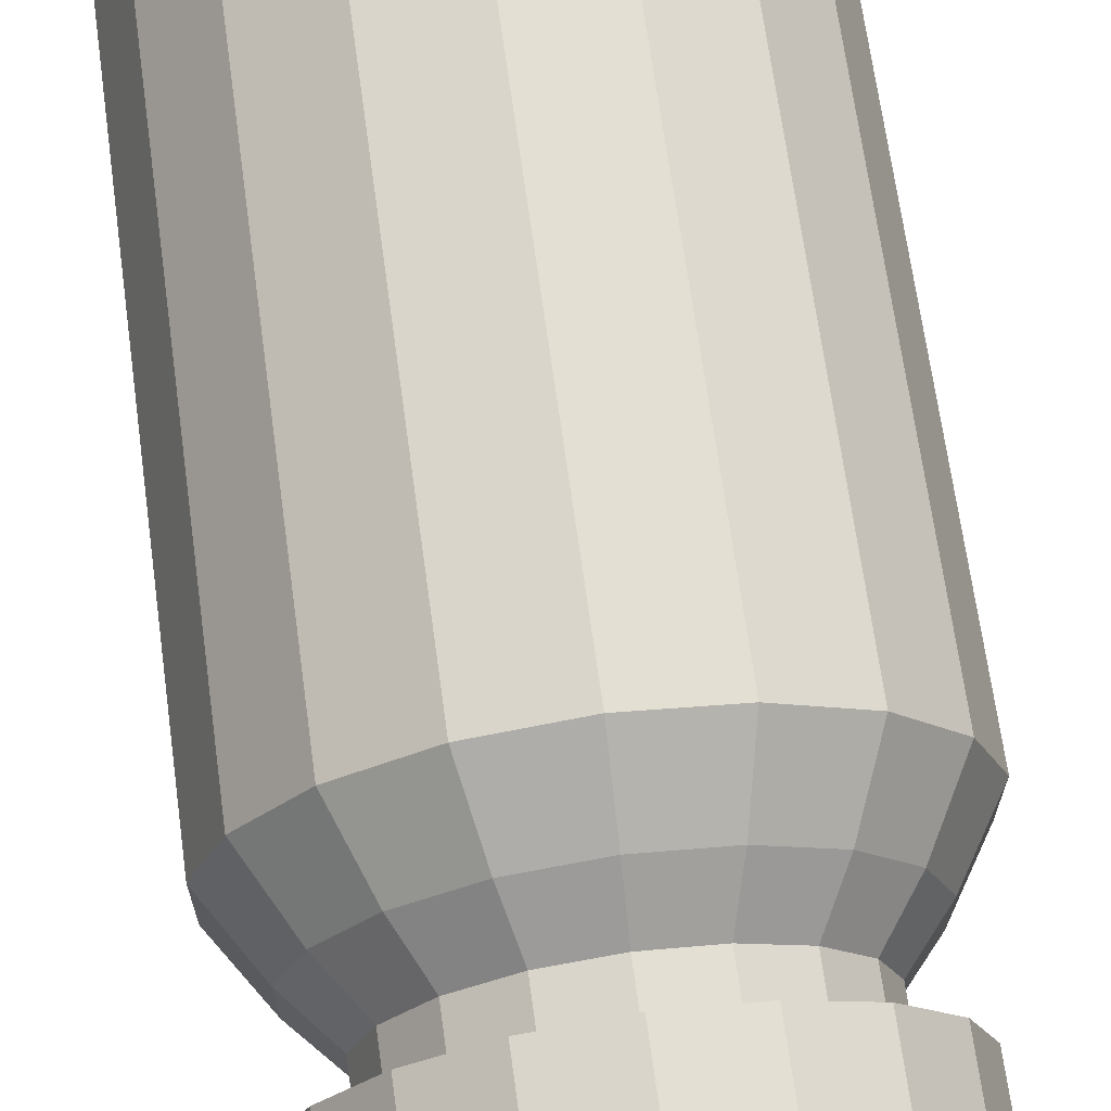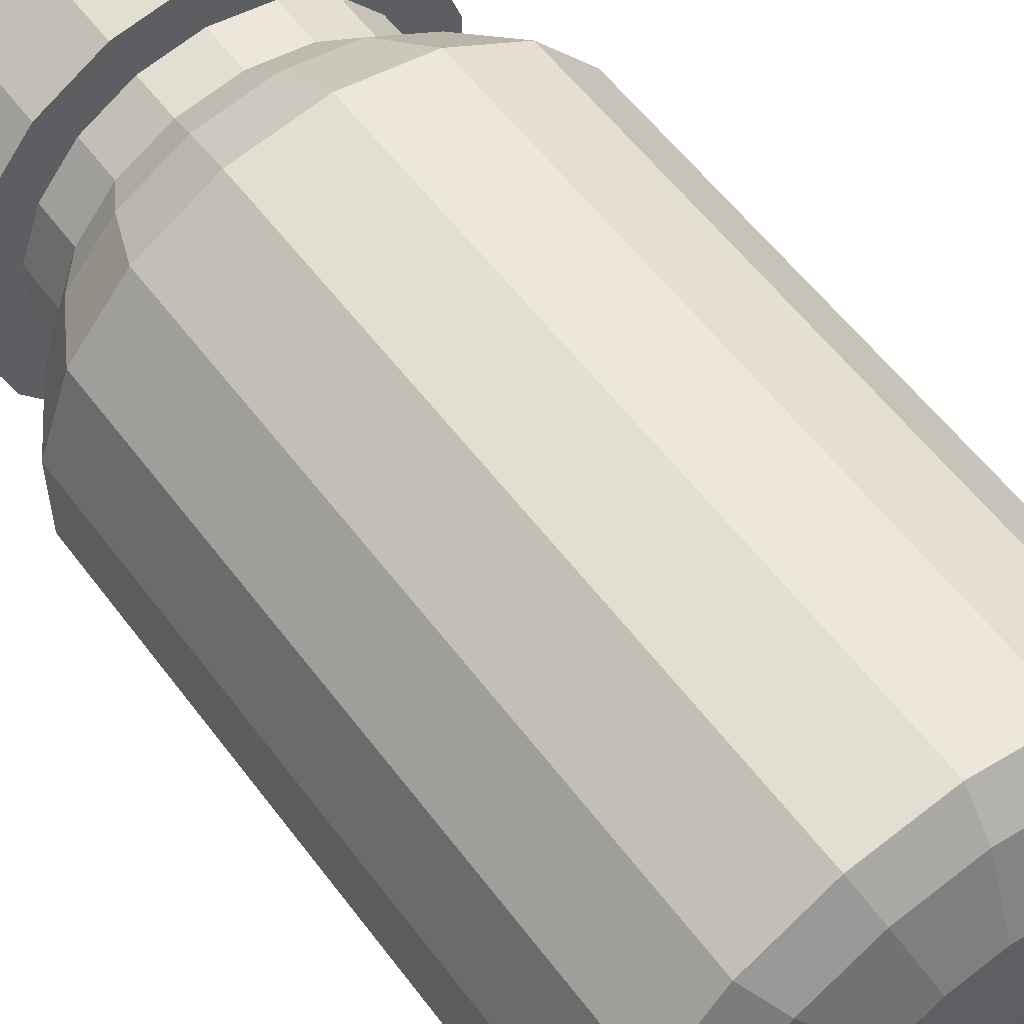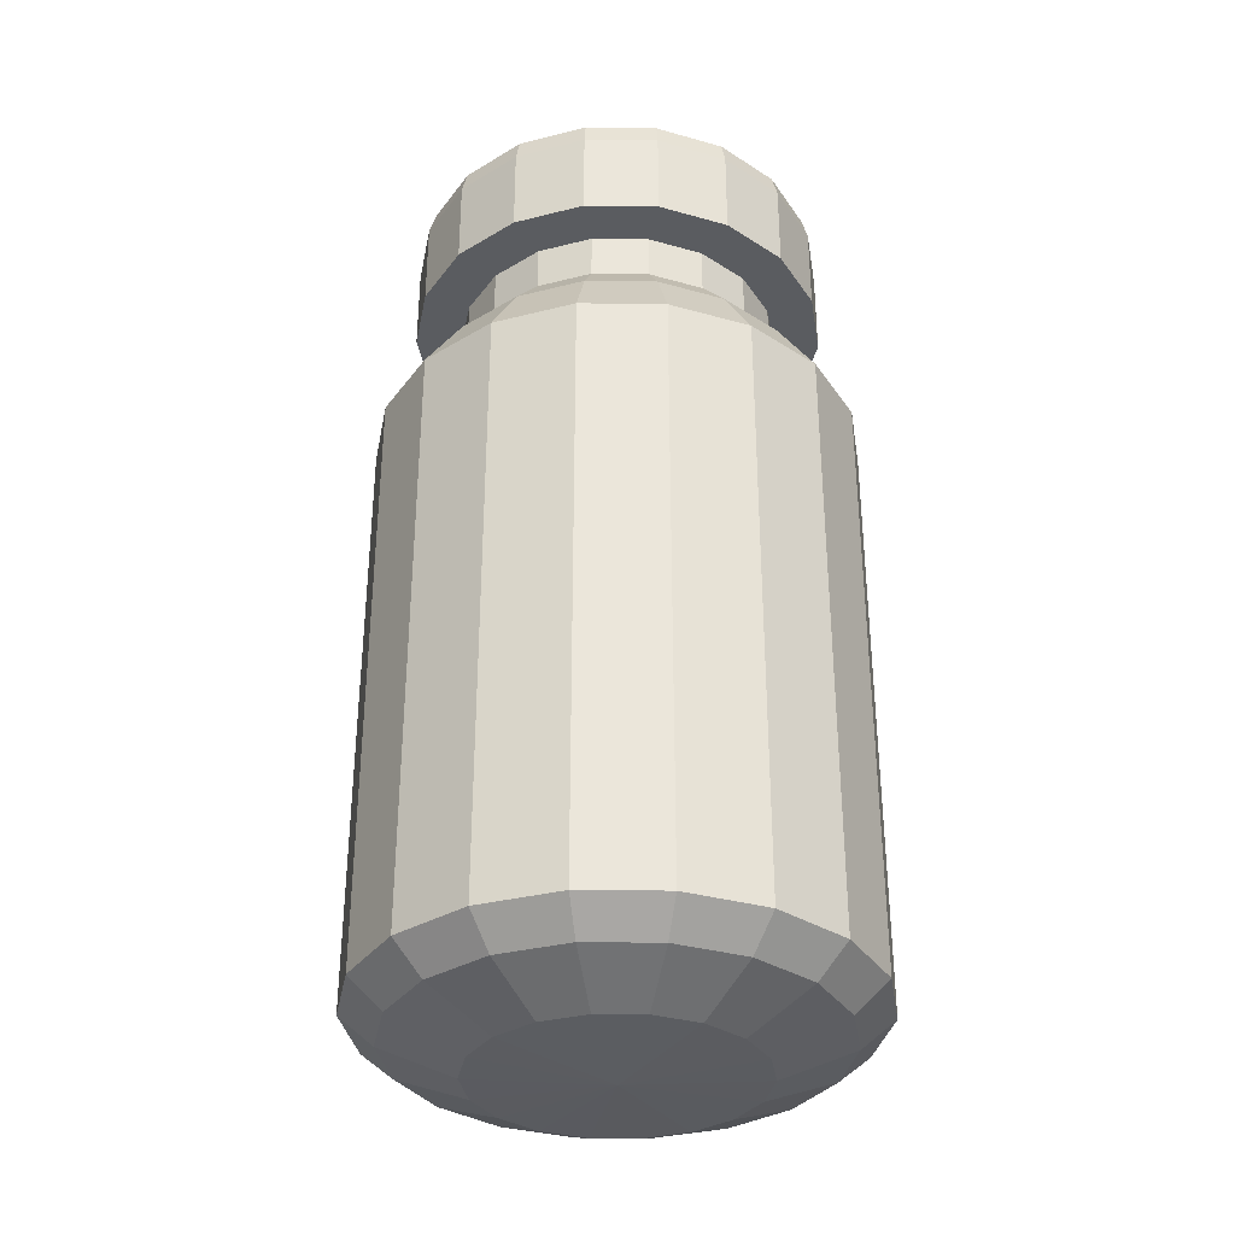
<metadata>
{"format":"obj","ext":"obj","renderer":"f3d","projection":"perspective","resolution":1024,"background":"white","views":[{"elev":68.1,"azim":172.2,"up":"+Z"},{"elev":56.5,"azim":-36.2,"up":"+Z"},{"elev":-33.8,"azim":-71.0,"up":"+Y"}]}
</metadata>
<code>
o Cylinder
v 0 -0.07042 -0.075
v 0 0.1165 -0.075
v 0.02565 -0.07042 -0.07048
v 0.02565 0.1165 -0.07048
v 0.04821 -0.07042 -0.05745
v 0.04821 0.1165 -0.05745
v 0.06495 -0.07042 -0.0375
v 0.06495 0.1165 -0.0375
v 0.07386 -0.07042 -0.01302
v 0.07386 0.1165 -0.01302
v 0.07386 -0.07042 0.01302
v 0.07386 0.1165 0.01302
v 0.06495 -0.07042 0.0375
v 0.06495 0.1165 0.0375
v 0.04821 -0.07042 0.05745
v 0.04821 0.1165 0.05745
v 0.02565 -0.07042 0.07048
v 0.02565 0.1165 0.07048
v 0 -0.07042 0.075
v 0 0.1165 0.075
v -0.02565 -0.07042 0.07048
v -0.02565 0.1165 0.07048
v -0.04821 -0.07042 0.05745
v -0.04821 0.1165 0.05745
v -0.06495 -0.07042 0.0375
v -0.06495 0.1165 0.0375
v -0.07386 -0.07042 0.01302
v -0.07386 0.1165 0.01302
v -0.07386 -0.07042 -0.01302
v -0.07386 0.1165 -0.01302
v -0.06495 -0.07042 -0.0375
v -0.06495 0.1165 -0.0375
v -0.04821 -0.07042 -0.05745
v -0.04821 0.1165 -0.05745
v -0.02565 -0.07042 -0.07048
v -0.02565 0.1165 -0.07048
v -0 -0.07928 -0.06459
v 0.02209 -0.07928 -0.06069
v 0.04152 -0.07928 -0.04948
v 0.05593 -0.07928 -0.03229
v 0.06361 -0.07928 -0.01122
v 0.06361 -0.07928 0.01122
v 0.05593 -0.07928 0.03229
v 0.04152 -0.07928 0.04948
v 0.02209 -0.07928 0.06069
v 0 -0.07928 0.06459
v -0.02209 -0.07928 0.06069
v -0.04152 -0.07928 0.04948
v -0.05593 -0.07928 0.03229
v -0.06361 -0.07928 0.01122
v -0.06361 -0.07928 -0.01121
v -0.05593 -0.07928 -0.03229
v -0.04152 -0.07928 -0.04948
v -0.02209 -0.07928 -0.06069
v -0 -0.07928 -0.06459
v 0.02209 -0.07928 -0.06069
v 0.04152 -0.07928 -0.04948
v 0.05593 -0.07928 -0.03229
v 0.06361 -0.07928 -0.01122
v 0.06361 -0.07928 0.01122
v 0.05593 -0.07928 0.03229
v 0.04152 -0.07928 0.04948
v 0.02209 -0.07928 0.06069
v 0 -0.07928 0.06459
v -0.02209 -0.07928 0.06069
v -0.04152 -0.07928 0.04948
v -0.05593 -0.07928 0.03229
v -0.06361 -0.07928 0.01122
v -0.06361 -0.00886 -0.01121
v -0.05593 -0.07928 -0.03229
v -0.04152 -0.07928 -0.04948
v -0.02209 -0.07928 -0.06069
v -0 -0.07928 -0.06459
v 0.02209 -0.07928 -0.06069
v 0.04152 -0.07928 -0.04948
v 0.05593 -0.07928 -0.03229
v 0.06361 -0.07928 -0.01122
v 0.06361 -0.07928 0.01122
v 0.05593 -0.07928 0.03229
v 0.04152 -0.07928 0.04948
v 0.02209 -0.07928 0.06069
v 0 -0.07928 0.06459
v -0.02209 -0.07928 0.06069
v -0.04152 -0.07928 0.04948
v -0.05593 -0.07928 0.03229
v -0.06361 -0.07928 0.01122
v -0.06361 -0.07928 -0.01121
v -0.05593 -0.07928 -0.03229
v -0.04152 -0.07928 -0.04948
v -0.02209 -0.07928 -0.06069
v -0 -0.08814 -0.04204
v 0.01438 -0.08814 -0.0395
v 0.02702 -0.08814 -0.0322
v 0.03641 -0.08814 -0.02102
v 0.0414 -0.08814 -0.0073
v 0.0414 -0.08814 0.0073
v 0.03641 -0.08814 0.02102
v 0.02702 -0.08814 0.0322
v 0.01438 -0.08814 0.0395
v 0 -0.08814 0.04204
v -0.01438 -0.08814 0.0395
v -0.02702 -0.08814 0.0322
v -0.03641 -0.08814 0.02102
v -0.0414 -0.08814 0.0073
v -0.0414 -0.08814 -0.0073
v -0.03641 -0.08814 -0.02102
v -0.02702 -0.08814 -0.0322
v -0.01438 -0.08814 -0.0395
v -0 -0.08967 0
v -0 -0.08967 0
v -0 -0.08967 0
v -0 -0.08967 0
v -0 -0.08967 0
v -0 -0.08967 0
v -0 -0.08967 0
v -0 -0.08967 0
v -0 -0.08967 0
v -0 -0.08967 0
v -0 -0.08967 0
v -0 -0.08967 0
v -0 -0.08967 0
v -0 -0.08967 0
v -0 -0.08967 0
v -0 -0.08967 0
v -0 -0.08967 0
v -0 -0.08967 0
v 0.02117 0.1366 -0.05817
v -0 0.1366 -0.06191
v 0.03979 0.1366 -0.04742
v 0.05361 0.1366 -0.03095
v 0.06097 0.1366 -0.01075
v 0.06097 0.1366 0.01075
v 0.05361 0.1366 0.03095
v 0.03979 0.1366 0.04742
v 0.02117 0.1366 0.05817
v 0 0.1366 0.06191
v -0.02117 0.1366 0.05817
v -0.03979 0.1366 0.04742
v -0.05361 0.1366 0.03095
v -0.06097 0.1366 0.01075
v -0.06097 0.1366 -0.01075
v -0.05361 0.1366 -0.03095
v -0.03979 0.1366 -0.04742
v -0.02117 0.1366 -0.05817
v 0.01718 0.1498 -0.04719
v -0 0.1498 -0.05022
v 0.03228 0.1498 -0.03847
v 0.04349 0.1498 -0.02511
v 0.04946 0.1498 -0.008721
v 0.04946 0.1498 0.008721
v 0.04349 0.1498 0.02511
v 0.03228 0.1498 0.03847
v 0.01718 0.1498 0.04719
v 0 0.1498 0.05022
v -0.01718 0.1498 0.04719
v -0.03228 0.1498 0.03847
v -0.04349 0.1498 0.02511
v -0.04946 0.1498 0.008721
v -0.04946 0.1498 -0.008721
v -0.04349 0.1498 -0.02511
v -0.03228 0.1498 -0.03847
v -0.01718 0.1498 -0.04719
v 0.01718 0.164 -0.04719
v -0 0.164 -0.05022
v 0.03228 0.164 -0.03847
v 0.04349 0.164 -0.02511
v 0.04946 0.164 -0.008721
v 0.04946 0.164 0.008721
v 0.04349 0.164 0.02511
v 0.03228 0.164 0.03847
v 0.01718 0.164 0.04719
v 0 0.164 0.05022
v -0.01718 0.164 0.04719
v -0.03228 0.164 0.03847
v -0.04349 0.164 0.02511
v -0.04946 0.164 0.008721
v -0.04946 0.164 -0.008721
v -0.04349 0.164 -0.02511
v -0.03228 0.164 -0.03847
v -0.01718 0.164 -0.04719
v 0.02215 0.164 -0.06085
v -0 0.164 -0.06475
v 0.04162 0.164 -0.0496
v 0.05608 0.164 -0.03238
v 0.06377 0.164 -0.01124
v 0.06377 0.164 0.01124
v 0.05608 0.164 0.03238
v 0.04162 0.164 0.0496
v 0.02215 0.164 0.06085
v 0 0.164 0.06475
v -0.02215 0.164 0.06085
v -0.04162 0.164 0.0496
v -0.05608 0.164 0.03238
v -0.06377 0.164 0.01124
v -0.06377 0.164 -0.01124
v -0.05608 0.164 -0.03238
v -0.04162 0.164 -0.0496
v -0.02215 0.164 -0.06085
v 0.01714 0.206 -0.0471
v 0.02215 0.1916 -0.06085
v 0.01964 0.2041 -0.05398
v 0.02148 0.1988 -0.05901
v -0 0.1916 -0.06475
v 0 0.206 -0.05012
v -0 0.1988 -0.06279
v -0 0.2041 -0.05744
v 0.03222 0.206 -0.0384
v 0.04162 0.1916 -0.0496
v 0.03692 0.2041 -0.044
v 0.04036 0.1988 -0.0481
v 0.04341 0.206 -0.02506
v 0.05608 0.1916 -0.03238
v 0.04974 0.2041 -0.02872
v 0.05438 0.1988 -0.0314
v 0.04936 0.206 -0.008704
v 0.06377 0.1916 -0.01124
v 0.05657 0.2041 -0.009974
v 0.06184 0.1988 -0.0109
v 0.04936 0.206 0.008704
v 0.06377 0.1916 0.01124
v 0.05657 0.2041 0.009974
v 0.06184 0.1988 0.0109
v 0.04341 0.206 0.02506
v 0.05608 0.1916 0.03238
v 0.04974 0.2041 0.02872
v 0.05438 0.1988 0.0314
v 0.03222 0.206 0.0384
v 0.04162 0.1916 0.0496
v 0.03692 0.2041 0.044
v 0.04036 0.1988 0.0481
v 0.01714 0.206 0.0471
v 0.02215 0.1916 0.06085
v 0.01964 0.2041 0.05398
v 0.02148 0.1988 0.05901
v 0 0.206 0.05012
v 0 0.1916 0.06475
v 0 0.2041 0.05744
v 0 0.1988 0.06279
v -0.01714 0.206 0.0471
v -0.02215 0.1916 0.06085
v -0.01964 0.2041 0.05398
v -0.02148 0.1988 0.05901
v -0.03222 0.206 0.0384
v -0.04162 0.1916 0.0496
v -0.03692 0.2041 0.044
v -0.04036 0.1988 0.0481
v -0.04341 0.206 0.02506
v -0.05608 0.1916 0.03238
v -0.04974 0.2041 0.02872
v -0.05438 0.1988 0.0314
v -0.04936 0.206 0.008704
v -0.06377 0.1916 0.01124
v -0.05657 0.2041 0.009974
v -0.06184 0.1988 0.0109
v -0.04936 0.206 -0.008704
v -0.06377 0.1916 -0.01124
v -0.05657 0.2041 -0.009974
v -0.06184 0.1988 -0.0109
v -0.04341 0.206 -0.02506
v -0.05608 0.1916 -0.03238
v -0.04974 0.2041 -0.02872
v -0.05438 0.1988 -0.0314
v -0.03222 0.206 -0.0384
v -0.04162 0.1916 -0.0496
v -0.03692 0.2041 -0.044
v -0.04036 0.1988 -0.0481
v -0.01714 0.206 -0.0471
v -0.02215 0.1916 -0.06085
v -0.01964 0.2041 -0.05398
v -0.02148 0.1988 -0.05901
v 0 -0.05206 -0.075
v 0.02565 -0.05206 -0.07048
v 0.04821 -0.05206 -0.05745
v 0.06495 -0.05206 -0.0375
v 0.07386 -0.05206 -0.01302
v 0.07386 -0.05206 0.01302
v 0.06495 -0.05206 0.0375
v 0.04821 -0.05206 0.05745
v 0.02565 -0.05206 0.07048
v 0 -0.05206 0.075
v -0.02565 -0.05206 0.07048
v -0.04821 -0.05206 0.05745
v -0.06495 -0.05206 0.0375
v -0.07386 -0.05206 0.01302
v -0.07386 -0.05206 -0.01302
v -0.06495 -0.05206 -0.0375
v -0.04821 -0.05206 -0.05745
v -0.02565 -0.05206 -0.07048
v 0 0.1165 -0.075
v 0.02565 0.1165 -0.07048
v 0.04821 0.1165 -0.05745
v 0.06495 0.1165 -0.0375
v 0.07386 0.1165 -0.01302
v 0.07386 0.1165 0.01302
v 0.06495 0.1165 0.0375
v 0.04821 0.1165 0.05745
v 0.02565 0.1165 0.07048
v 0 0.1165 0.075
v -0.02565 0.1165 0.07048
v -0.04821 0.1165 0.05745
v -0.06495 0.1165 0.0375
v -0.07386 0.1165 0.01302
v -0.07386 0.1165 -0.01302
v -0.06495 0.1165 -0.0375
v -0.04821 0.1165 -0.05745
v -0.02565 0.1165 -0.07048
v 0.02117 0.1366 -0.05817
v -0 0.1366 -0.06191
v 0.03979 0.1366 -0.04742
v 0.05361 0.1366 -0.03095
v 0.06097 0.1366 -0.01075
v 0.06097 0.1366 0.01075
v 0.05361 0.1366 0.03095
v 0.03979 0.1366 0.04742
v 0.02117 0.1366 0.05817
v 0 0.1366 0.06191
v -0.02117 0.1366 0.05817
v -0.03979 0.1366 0.04742
v -0.05361 0.1366 0.03095
v -0.06097 0.1366 0.01075
v -0.06097 0.1366 -0.01075
v -0.05361 0.1366 -0.03095
v -0.03979 0.1366 -0.04742
v -0.02117 0.1366 -0.05817
v 0 0.09469 -0.075
v 0.02565 0.09469 -0.07048
v 0.04821 0.09469 -0.05745
v 0.06495 0.09469 -0.0375
v 0.07386 0.09469 -0.01302
v 0.07386 0.09469 0.01302
v 0.06495 0.09469 0.0375
v 0.04821 0.09469 0.05745
v 0.02565 0.09469 0.07048
v 0 0.09469 0.075
v -0.02565 0.09469 0.07048
v -0.04821 0.09469 0.05745
v -0.06495 0.09469 0.0375
v -0.07386 0.09469 0.01302
v -0.07386 0.09469 -0.01302
v -0.06495 0.09469 -0.0375
v -0.04821 0.09469 -0.05745
v -0.02565 0.09469 -0.07048
v 0.02215 0.1731 -0.06085
v -0 0.1731 -0.06475
v 0.04162 0.1731 -0.0496
v -0.02215 0.1731 -0.06085
v 0.05608 0.1731 -0.03238
v 0.06377 0.1731 -0.01124
v 0.06377 0.1731 0.01124
v 0.05608 0.1731 0.03238
v 0.04162 0.1731 0.0496
v 0.02215 0.1731 0.06085
v 0 0.1731 0.06475
v -0.02215 0.1731 0.06085
v -0.04162 0.1731 0.0496
v -0.05608 0.1731 0.03238
v -0.06377 0.1731 0.01124
v -0.06377 0.1731 -0.01124
v -0.05608 0.1731 -0.03238
v -0.04162 0.1731 -0.0496
f 325 2 4 326
f 326 4 6 327
f 327 6 8 328
f 328 8 10 329
f 329 10 12 330
f 330 12 14 331
f 331 14 16 332
f 332 16 18 333
f 333 18 20 334
f 334 20 22 335
f 335 22 24 336
f 336 24 26 337
f 337 26 28 338
f 338 28 30 339
f 339 30 32 340
f 340 32 34 341
f 8 6 129 130
f 341 34 36 342
f 342 36 2 325
f 1 3 38 37
f 50 51 69 68
f 25 27 50 49
f 35 1 37 54
f 11 13 43 42
f 21 23 48 47
f 31 33 53 52
f 7 9 41 40
f 17 19 46 45
f 27 29 51 50
f 3 5 39 38
f 13 15 44 43
f 23 25 49 48
f 33 35 54 53
f 9 11 42 41
f 19 21 47 46
f 29 31 52 51
f 5 7 40 39
f 15 17 45 44
f 69 70 88 87
f 43 44 62 61
f 51 52 70 69
f 44 45 63 62
f 37 38 56 55
f 52 53 71 70
f 45 46 64 63
f 38 39 57 56
f 53 54 72 71
f 46 47 65 64
f 39 40 58 57
f 54 37 55 72
f 47 48 66 65
f 40 41 59 58
f 48 49 67 66
f 41 42 60 59
f 49 50 68 67
f 42 43 61 60
f 73 74 92 91
f 62 63 81 80
f 55 56 74 73
f 70 71 89 88
f 63 64 82 81
f 56 57 75 74
f 71 72 90 89
f 64 65 83 82
f 57 58 76 75
f 72 55 73 90
f 65 66 84 83
f 58 59 77 76
f 66 67 85 84
f 59 60 78 77
f 67 68 86 85
f 60 61 79 78
f 68 69 87 86
f 61 62 80 79
f 92 93 111 110
f 88 89 107 106
f 81 82 100 99
f 74 75 93 92
f 89 90 108 107
f 82 83 101 100
f 75 76 94 93
f 90 73 91 108
f 83 84 102 101
f 76 77 95 94
f 84 85 103 102
f 77 78 96 95
f 85 86 104 103
f 78 79 97 96
f 86 87 105 104
f 79 80 98 97
f 87 88 106 105
f 80 81 99 98
f 109 110 111 112 113 114 115 116 117 118 119 120 121 122 123 124 125 126
f 107 108 126 125
f 100 101 119 118
f 93 94 112 111
f 108 91 109 126
f 101 102 120 119
f 94 95 113 112
f 102 103 121 120
f 95 96 114 113
f 103 104 122 121
f 96 97 115 114
f 104 105 123 122
f 97 98 116 115
f 105 106 124 123
f 98 99 117 116
f 91 92 110 109
f 106 107 125 124
f 99 100 118 117
f 131 130 148 149
f 18 16 134 135
f 4 2 128 127
f 28 26 139 140
f 2 36 144 128
f 14 12 132 133
f 24 22 137 138
f 34 32 142 143
f 10 8 130 131
f 20 18 135 136
f 30 28 140 141
f 6 4 127 129
f 16 14 133 134
f 26 24 138 139
f 36 34 143 144
f 12 10 131 132
f 22 20 136 137
f 32 30 141 142
f 139 138 156 157
f 132 131 149 150
f 140 139 157 158
f 133 132 150 151
f 141 140 158 159
f 134 133 151 152
f 142 141 159 160
f 135 134 152 153
f 127 128 146 145
f 143 142 160 161
f 136 135 153 154
f 129 127 145 147
f 144 143 161 162
f 137 136 154 155
f 130 129 147 148
f 128 144 162 146
f 138 137 155 156
f 35 288 271 1
f 33 287 288 35
f 31 286 287 33
f 29 285 286 31
f 27 284 285 29
f 25 283 284 27
f 23 282 283 25
f 21 281 282 23
f 19 280 281 21
f 17 279 280 19
f 15 278 279 17
f 13 277 278 15
f 11 276 277 13
f 9 275 276 11
f 7 274 275 9
f 5 273 274 7
f 3 272 273 5
f 1 271 272 3
f 8 10 293 292
f 18 20 298 297
f 28 30 303 302
f 4 6 291 290
f 14 16 296 295
f 24 26 301 300
f 34 36 306 305
f 10 12 294 293
f 20 22 299 298
f 30 32 304 303
f 6 8 292 291
f 16 18 297 296
f 2 4 290 289
f 26 28 302 301
f 36 2 289 306
f 12 14 295 294
f 22 24 300 299
f 32 34 305 304
f 141 142 322 321
f 134 135 315 314
f 128 127 307 308
f 142 143 323 322
f 135 136 316 315
f 127 129 309 307
f 143 144 324 323
f 136 137 317 316
f 129 130 310 309
f 144 128 308 324
f 137 138 318 317
f 131 130 310 311
f 138 139 319 318
f 131 132 312 311
f 139 140 320 319
f 132 133 313 312
f 140 141 321 320
f 133 134 314 313
f 150 149 167 168
f 169 168 186 187
f 158 157 175 176
f 151 150 168 169
f 159 158 176 177
f 152 151 169 170
f 160 159 177 178
f 153 152 170 171
f 145 146 164 163
f 161 160 178 179
f 154 153 171 172
f 147 145 163 165
f 162 161 179 180
f 155 154 172 173
f 148 147 165 166
f 146 162 180 164
f 156 155 173 174
f 149 148 166 167
f 157 156 174 175
f 352 351 228 232
f 177 176 194 195
f 170 169 187 188
f 178 177 195 196
f 171 170 188 189
f 163 164 182 181
f 179 178 196 197
f 172 171 189 190
f 165 163 181 183
f 180 179 197 198
f 173 172 190 191
f 166 165 183 184
f 164 180 198 182
f 174 173 191 192
f 167 166 184 185
f 175 174 192 193
f 168 167 185 186
f 176 175 193 194
f 345 343 200 208
f 360 359 260 264
f 353 352 232 236
f 199 204 267 263 259 255 251 247 243 239 235 231 227 223 219 215 211 207
f 346 360 264 268
f 354 353 236 240
f 344 346 268 203
f 355 354 240 244
f 348 347 212 216
f 347 345 208 212
f 356 355 244 248
f 349 348 216 220
f 357 356 248 252
f 350 349 220 224
f 358 357 252 256
f 351 350 224 228
f 359 358 256 260
f 202 205 206 201
f 201 206 204 199
f 210 202 201 209
f 209 201 199 207
f 214 210 209 213
f 213 209 207 211
f 218 214 213 217
f 217 213 211 215
f 222 218 217 221
f 221 217 215 219
f 226 222 221 225
f 225 221 219 223
f 230 226 225 229
f 229 225 223 227
f 234 230 229 233
f 233 229 227 231
f 238 234 233 237
f 237 233 231 235
f 242 238 237 241
f 241 237 235 239
f 246 242 241 245
f 245 241 239 243
f 250 246 245 249
f 249 245 243 247
f 254 250 249 253
f 253 249 247 251
f 258 254 253 257
f 257 253 251 255
f 262 258 257 261
f 261 257 255 259
f 266 262 261 265
f 265 261 259 263
f 270 266 265 269
f 269 265 263 267
f 205 270 269 206
f 206 269 267 204
f 343 344 203 200
f 288 342 325 271
f 287 341 342 288
f 286 340 341 287
f 285 339 340 286
f 284 338 339 285
f 283 337 338 284
f 282 336 337 283
f 281 335 336 282
f 280 334 335 281
f 279 333 334 280
f 278 332 333 279
f 277 331 332 278
f 276 330 331 277
f 275 329 330 276
f 274 328 329 275
f 273 327 328 274
f 272 326 327 273
f 271 325 326 272
f 200 203 205 202
f 208 200 202 210
f 212 208 210 214
f 216 212 214 218
f 220 216 218 222
f 224 220 222 226
f 228 224 226 230
f 232 228 230 234
f 236 232 234 238
f 240 236 238 242
f 244 240 242 246
f 248 244 246 250
f 252 248 250 254
f 256 252 254 258
f 260 256 258 262
f 264 260 262 266
f 268 264 266 270
f 203 268 270 205
f 181 182 344 343
f 196 195 358 359
f 188 187 350 351
f 195 194 357 358
f 187 186 349 350
f 194 193 356 357
f 186 185 348 349
f 193 192 355 356
f 184 183 345 347
f 185 184 347 348
f 192 191 354 355
f 182 198 346 344
f 191 190 353 354
f 198 197 360 346
f 190 189 352 353
f 197 196 359 360
f 183 181 343 345
f 189 188 351 352

</code>
